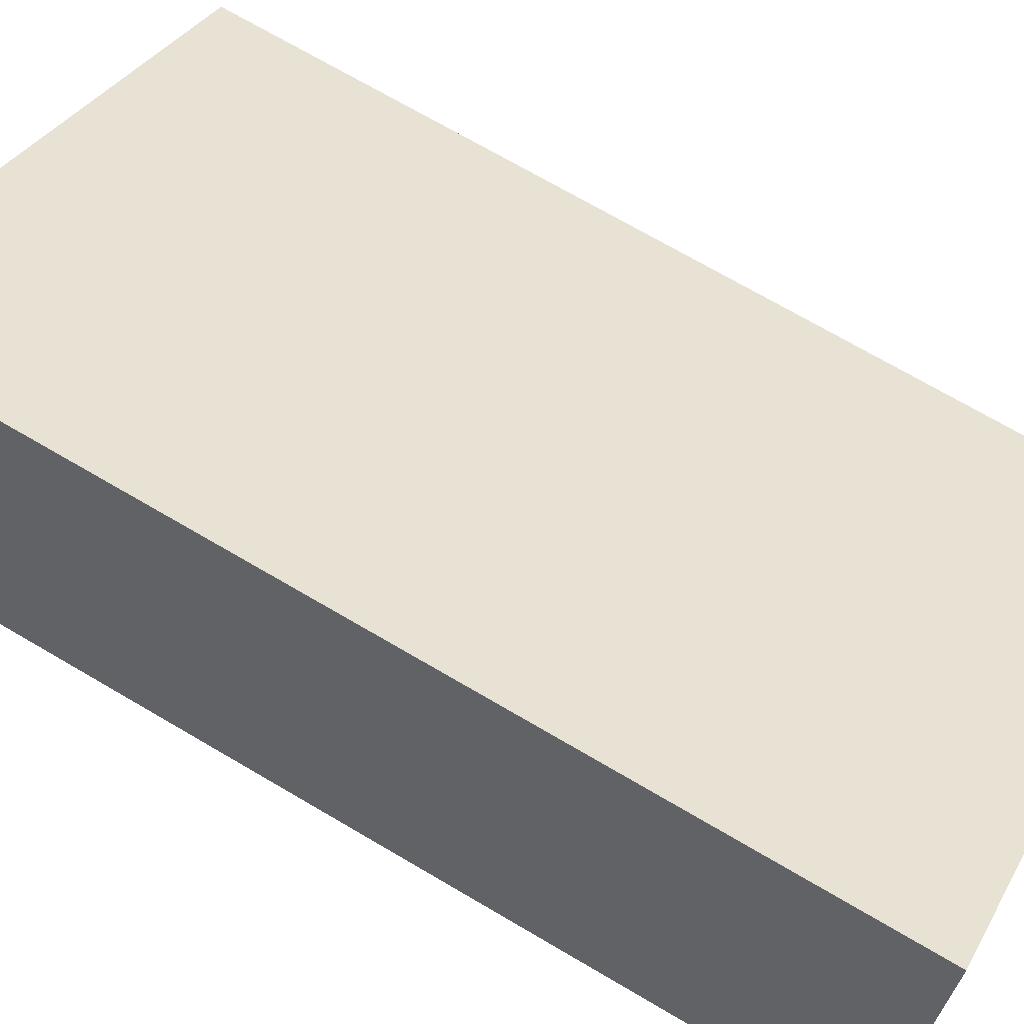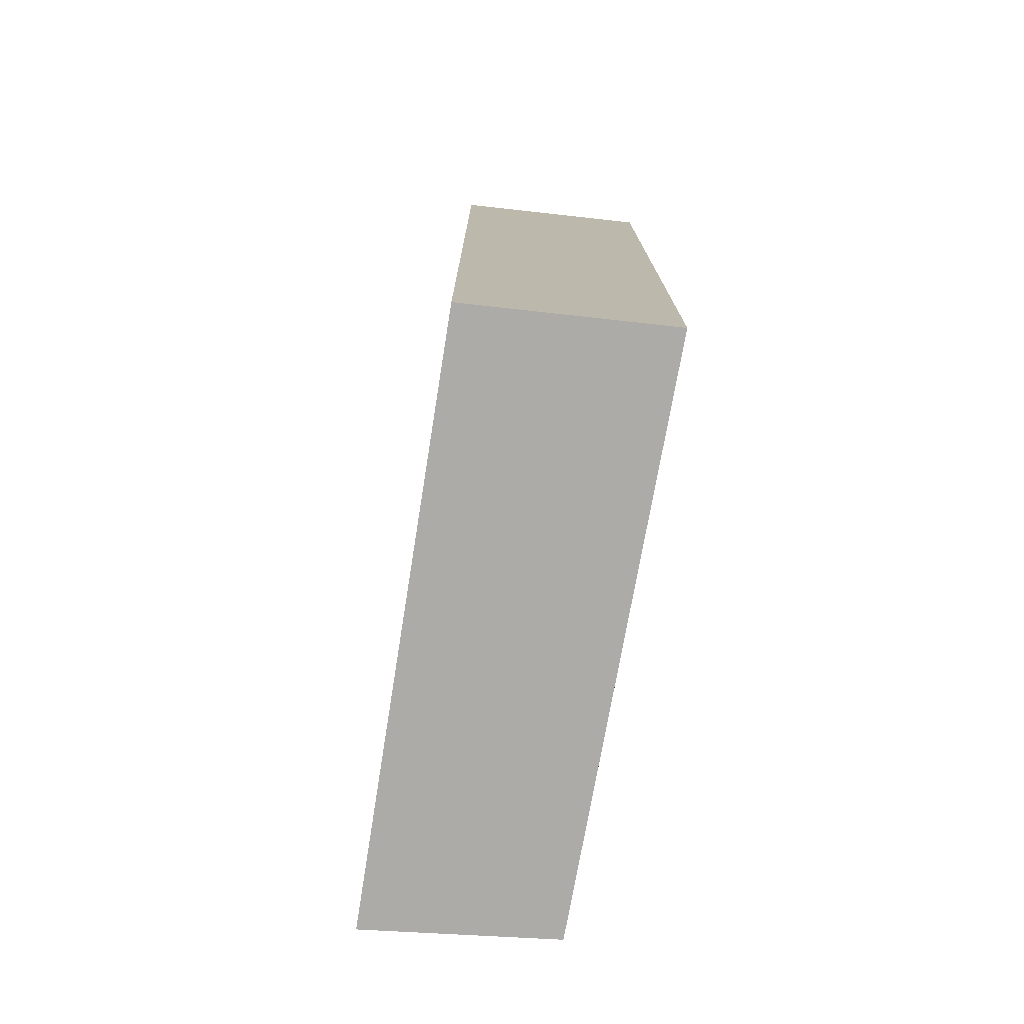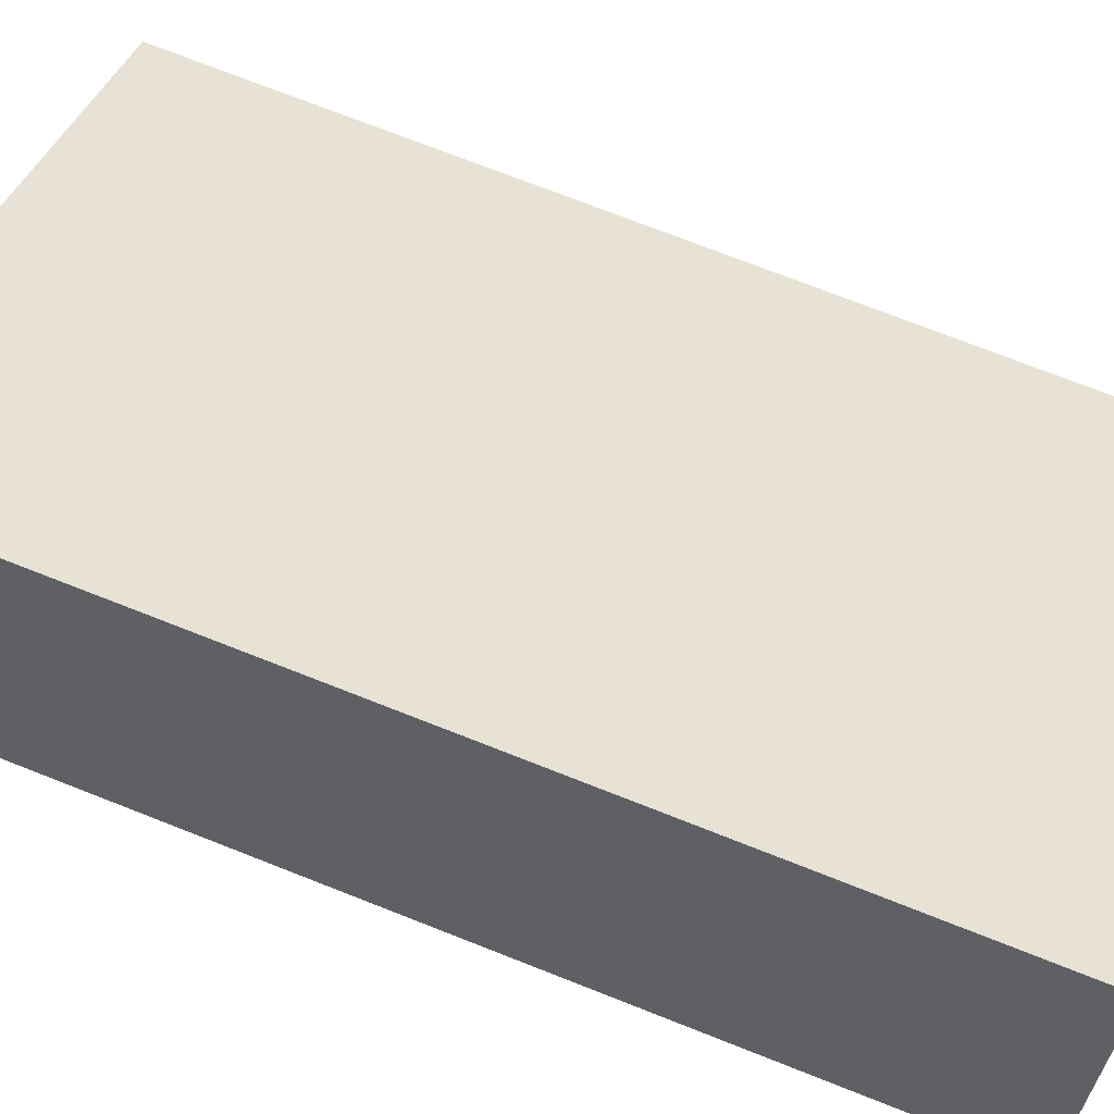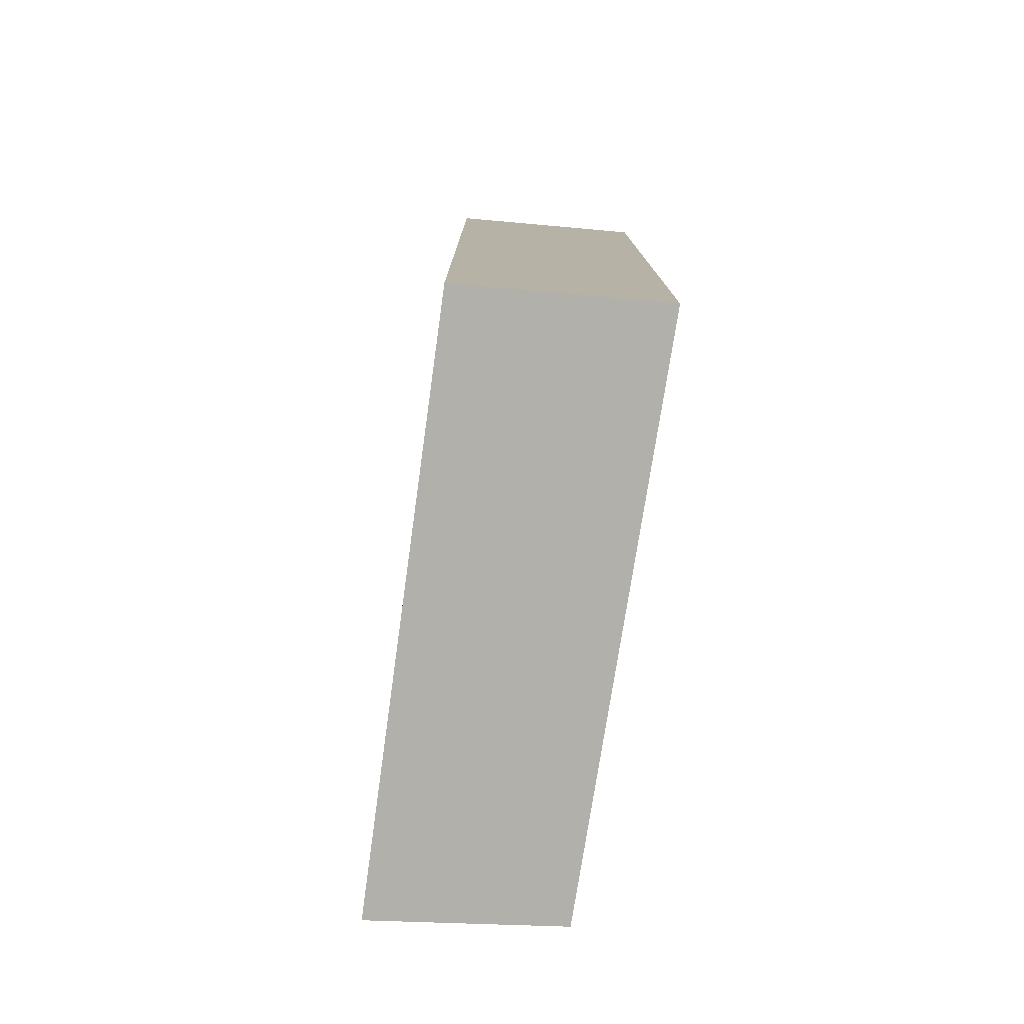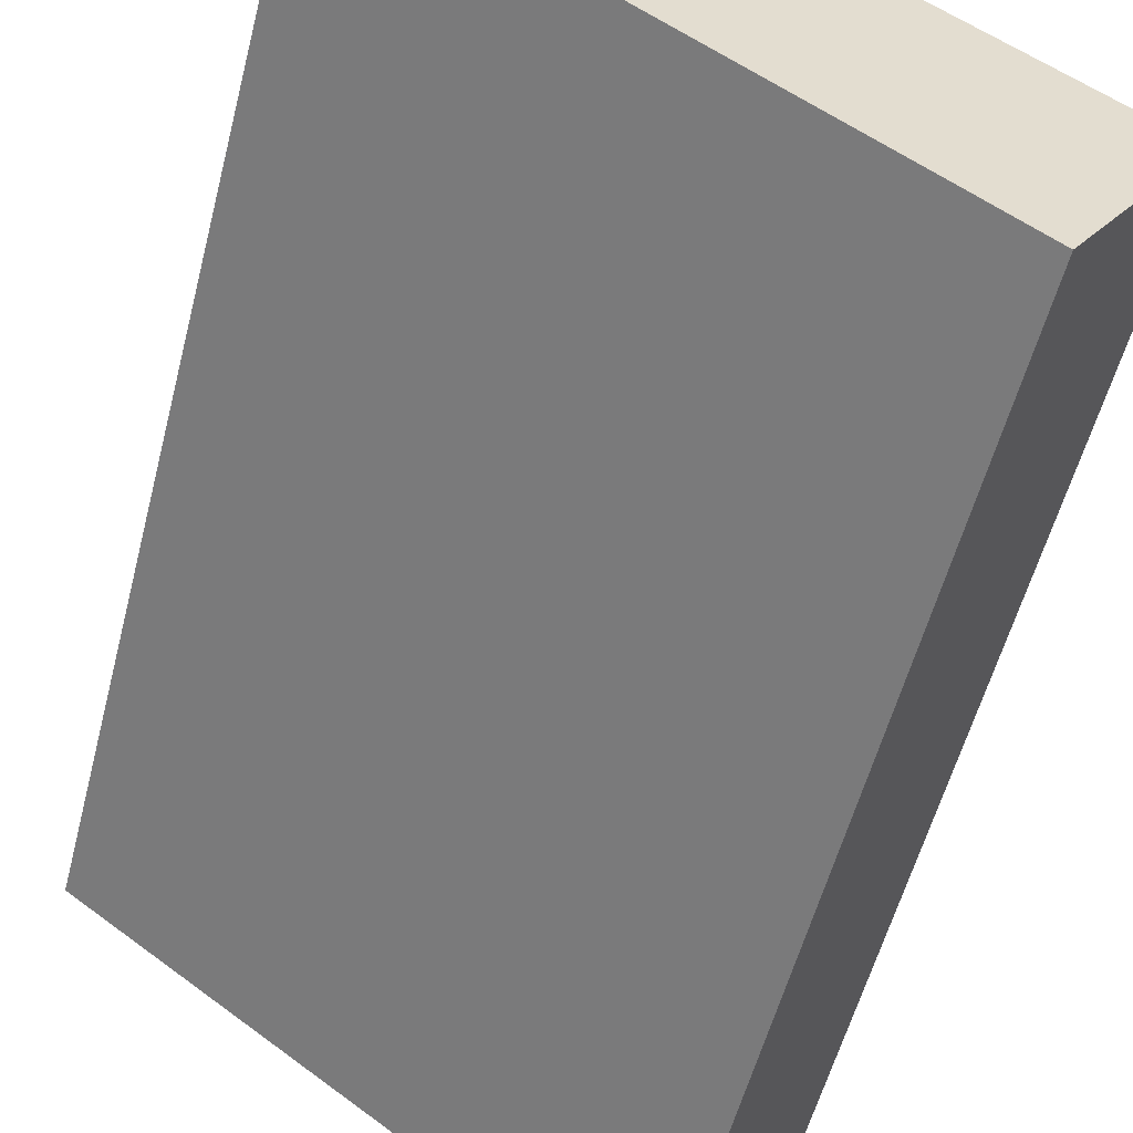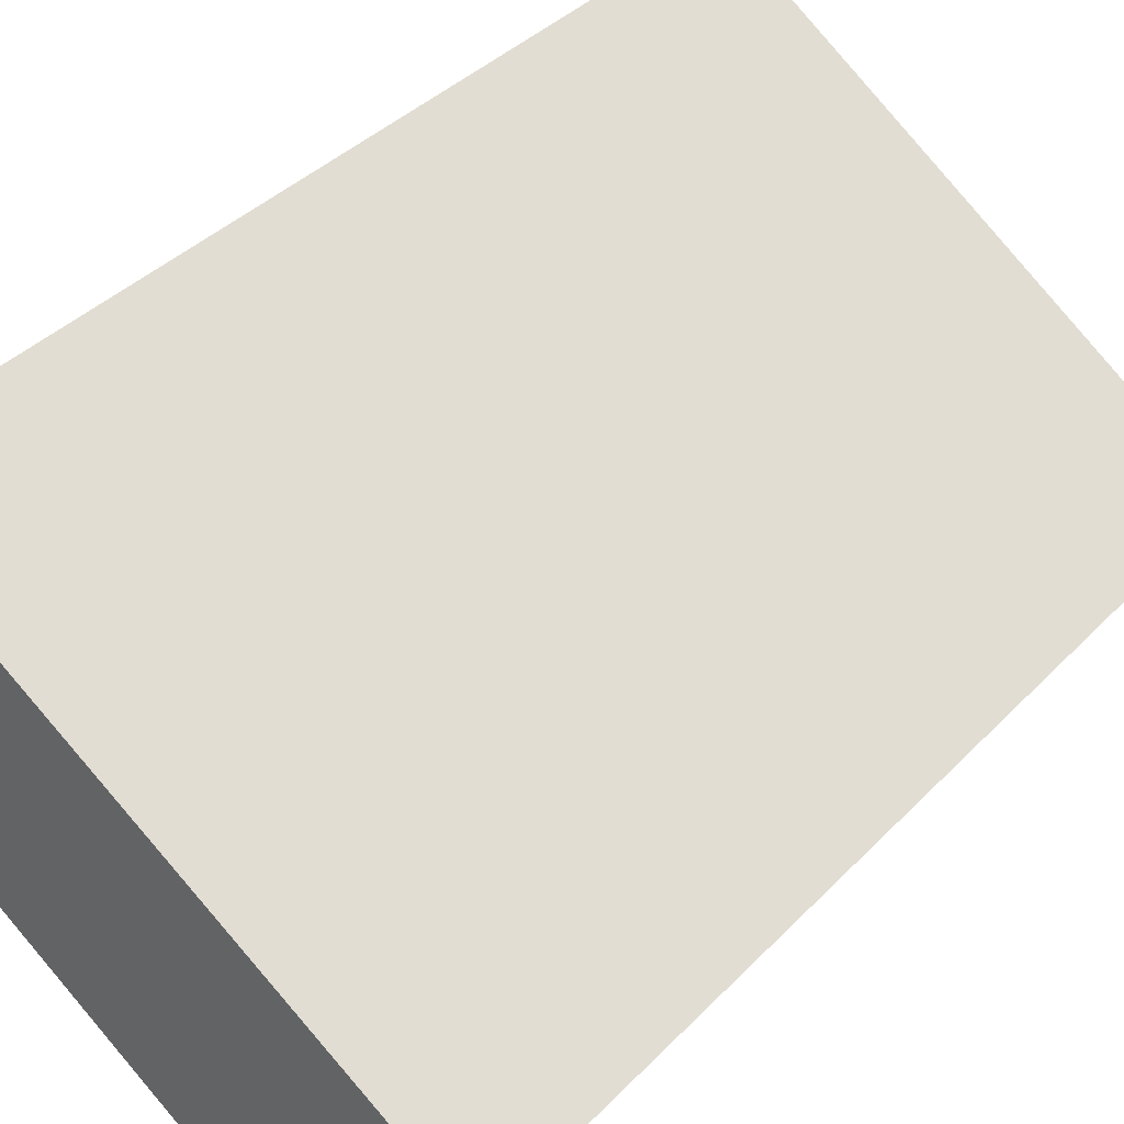
<metadata>
{"format":"obj","ext":"obj","renderer":"f3d","projection":"perspective","resolution":1024,"background":"white","views":[{"elev":71.4,"azim":-59.6,"up":"+Z"},{"elev":-76.4,"azim":116.0,"up":"+Y"},{"elev":74.2,"azim":-68.6,"up":"+Z"},{"elev":-78.5,"azim":117.2,"up":"+Y"},{"elev":-55.0,"azim":-14.2,"up":"+Z"},{"elev":37.5,"azim":37.6,"up":"+Z"}]}
</metadata>
<code>
v  0 3.98 2.437e-16
v  2.526 3.98 -0.746
v  2.048 3.98 -1.503
v  0.409 3.98 0.735
v  2.048 9.203e-17 -1.503
v  0 0 0
v  0.409 -4.501e-17 0.735
v  2.526 4.568e-17 -0.746
g defaultobject
f 1 2 3
f 2 1 4
f 5 1 3
f 1 5 6
f 6 4 1
f 4 6 7
f 7 2 4
f 2 7 8
f 8 3 2
f 3 8 5
f 8 6 5
f 6 8 7

</code>
